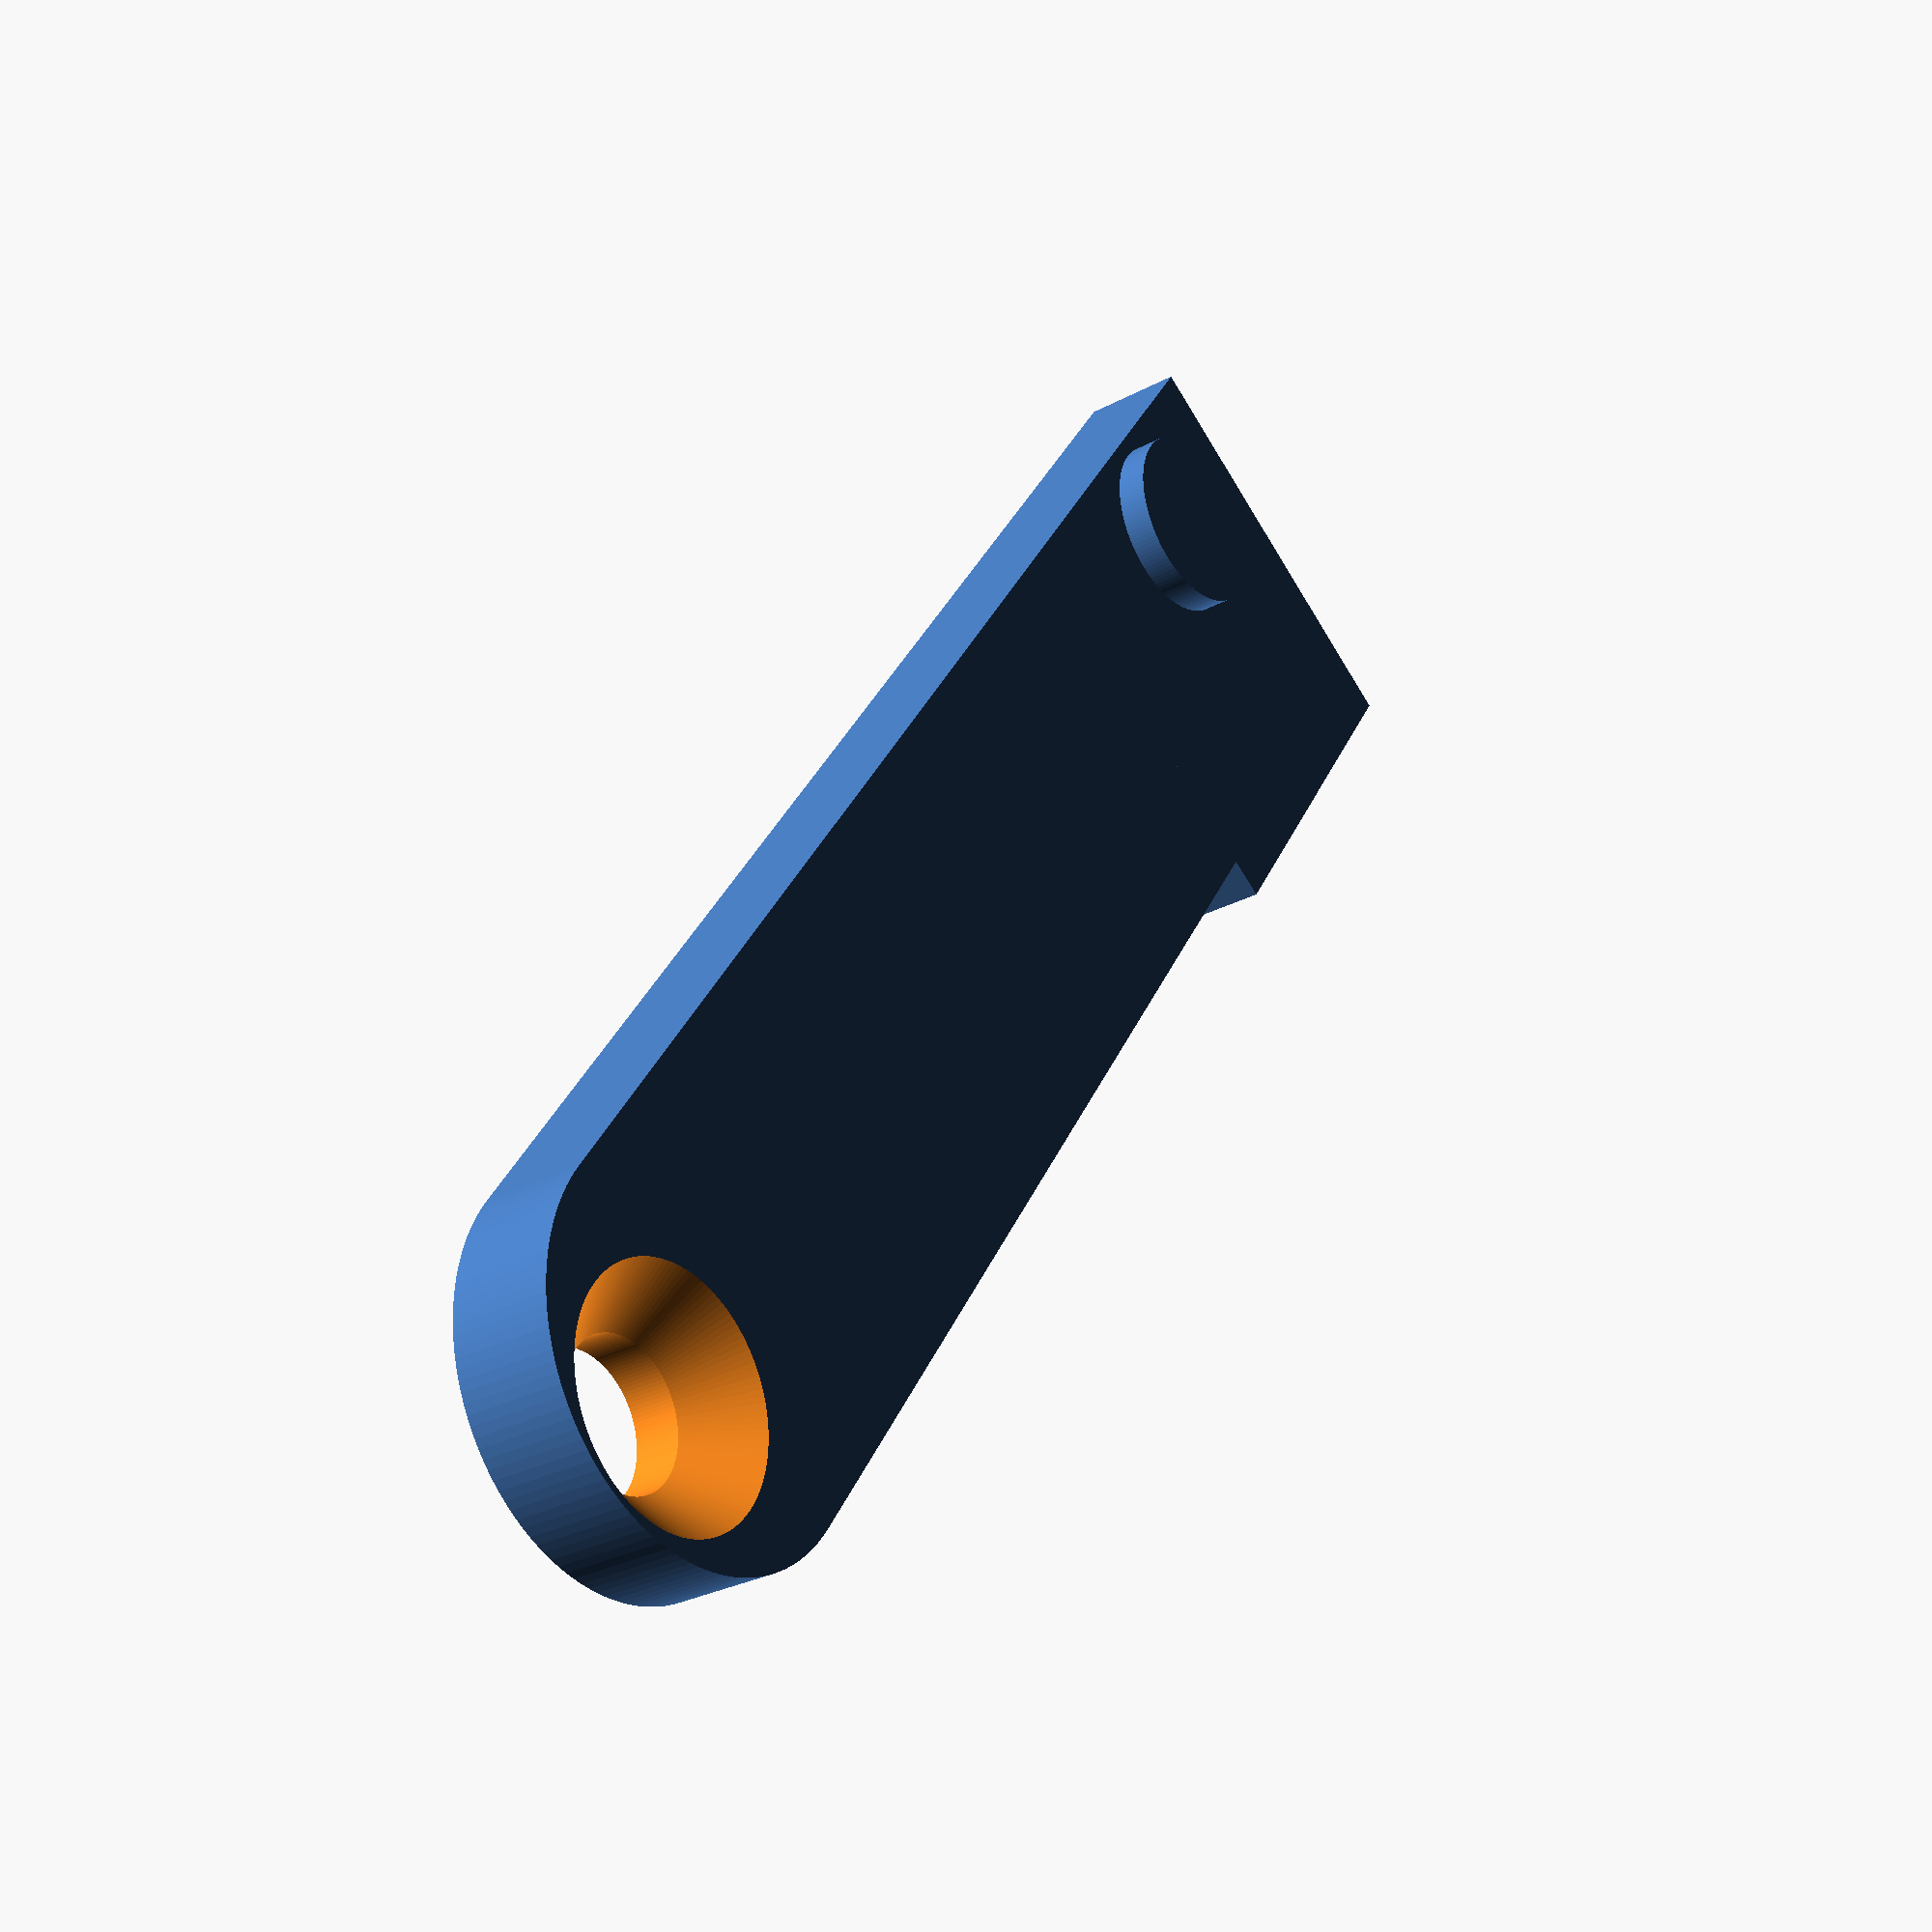
<openscad>
//horn_primer_slide.scad - Dr.Gerg's Hornady Lock-n-Load primer carrier slide
// OpenSCAD definition file
// https://www.drgerg.com
// printed in PLA at .10mm layer height with 100% infill.
//
// 12.75/2 = 6.375
//
//
$fn=128;
difference(){
    union(){
        difference(){
            difference(){
                union(){
                    translate([0,6.375,0])
                    cube([12.75,(57-(6.375)),3.4]);
                    translate([6.375,6.375,0])
                    cylinder(h = 3.4, d = 12.75, center = false);
                    };
                    translate([6.375,4.15,0])
                    cylinder(h = 10, r = 2.3, center = true);
                }
                translate([6.375,4.15,.5])
        cylinder(h = 8, d1 = 14, d2=0, center = true);

        }
        translate([-1.37,57-13.5,0])
        cube([14.12,13.5,3.4]);
    }
rotate([0,90,0])
translate([-1.7,57-6.5,-4])
cylinder(h = 10, r = 1.1, center = false); // 6.1 deep
}
translate([12.75-3.5,57-5.5,-1])
cylinder(h = 3.4, r = 3, center = false);
</openscad>
<views>
elev=29.0 azim=326.1 roll=128.6 proj=p view=solid
</views>
